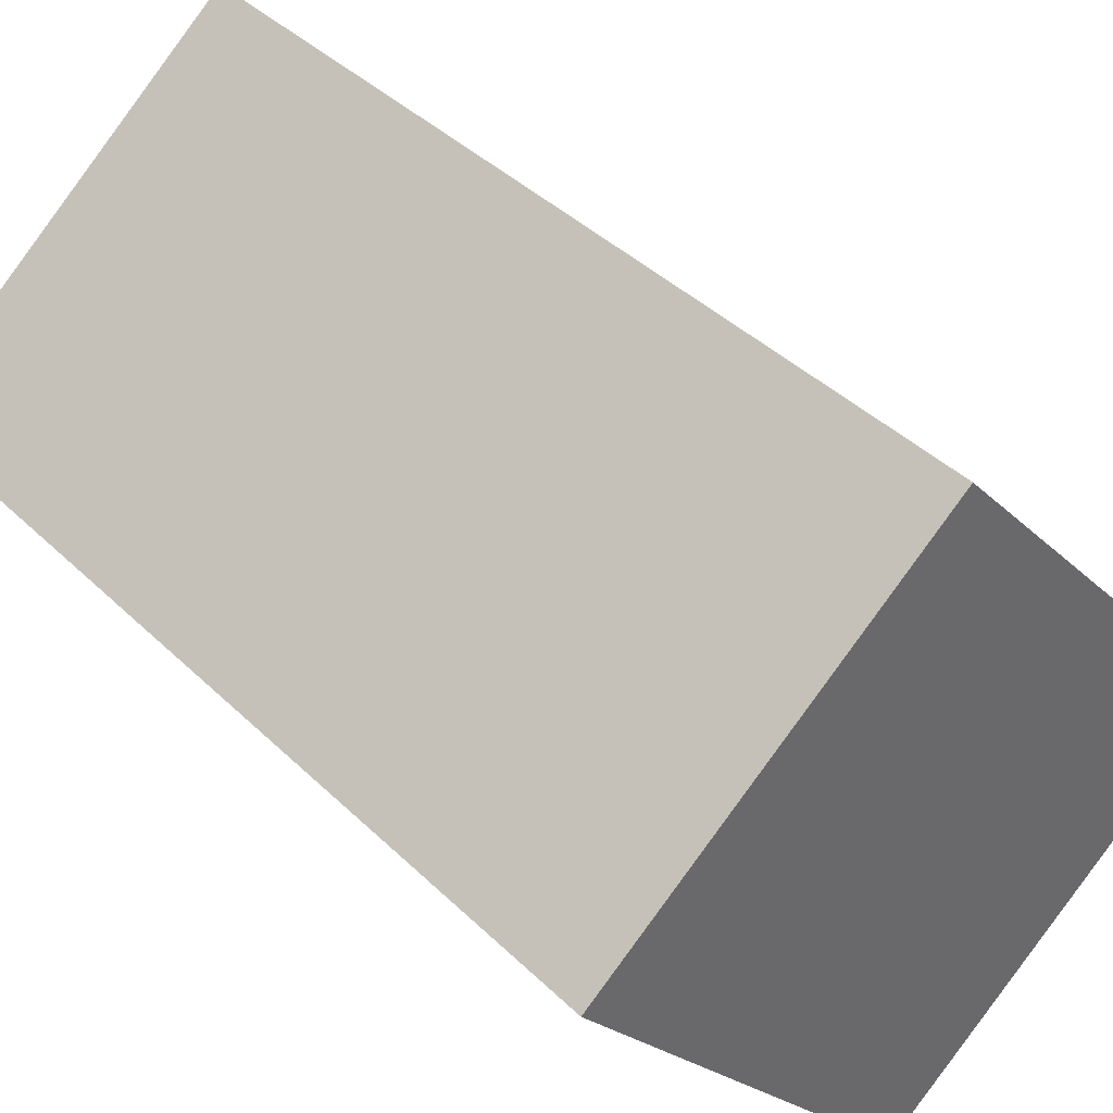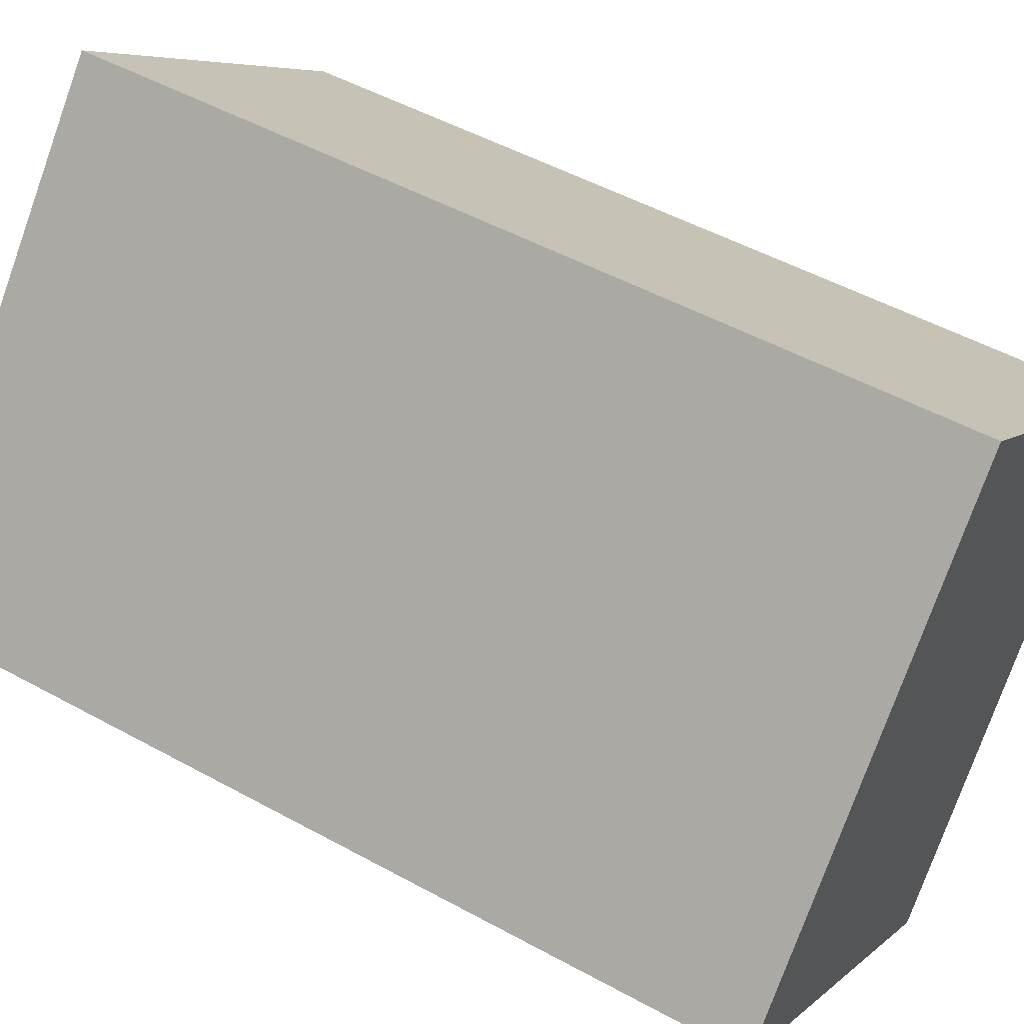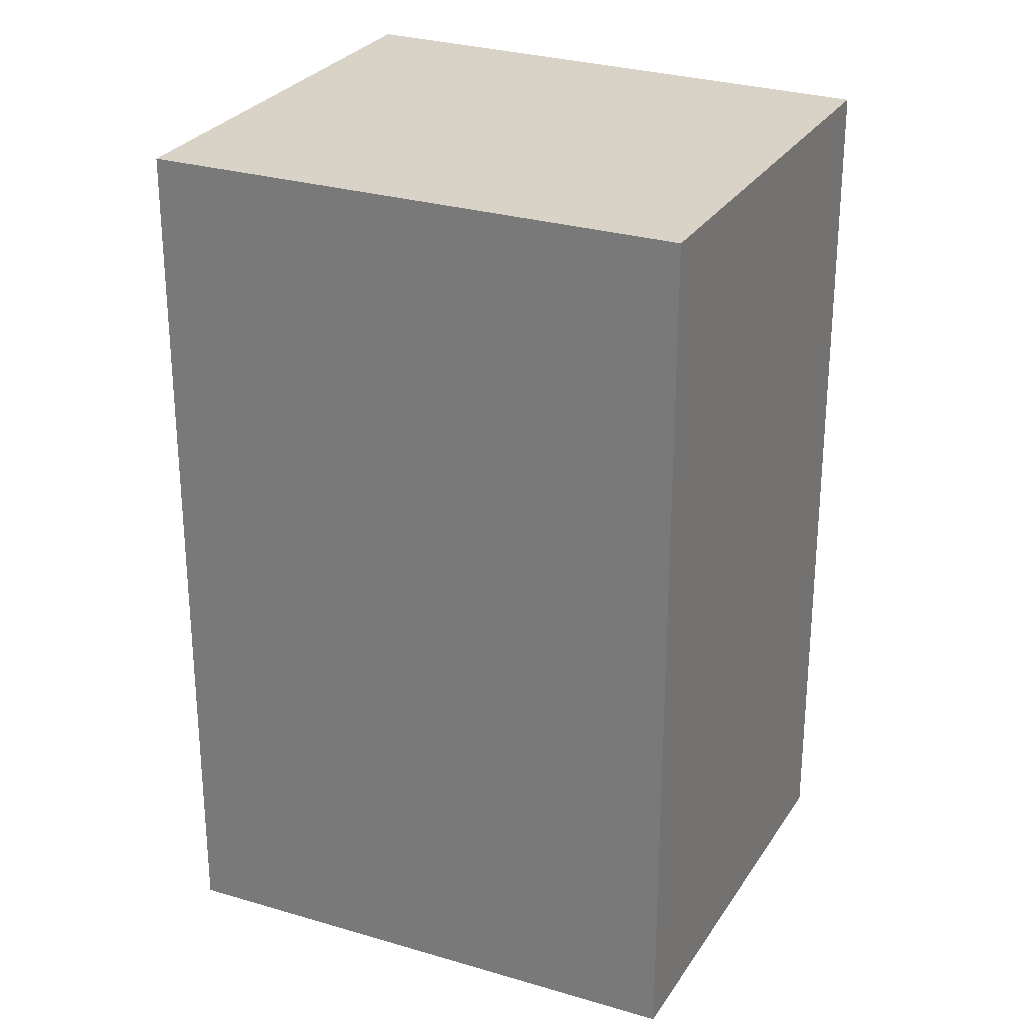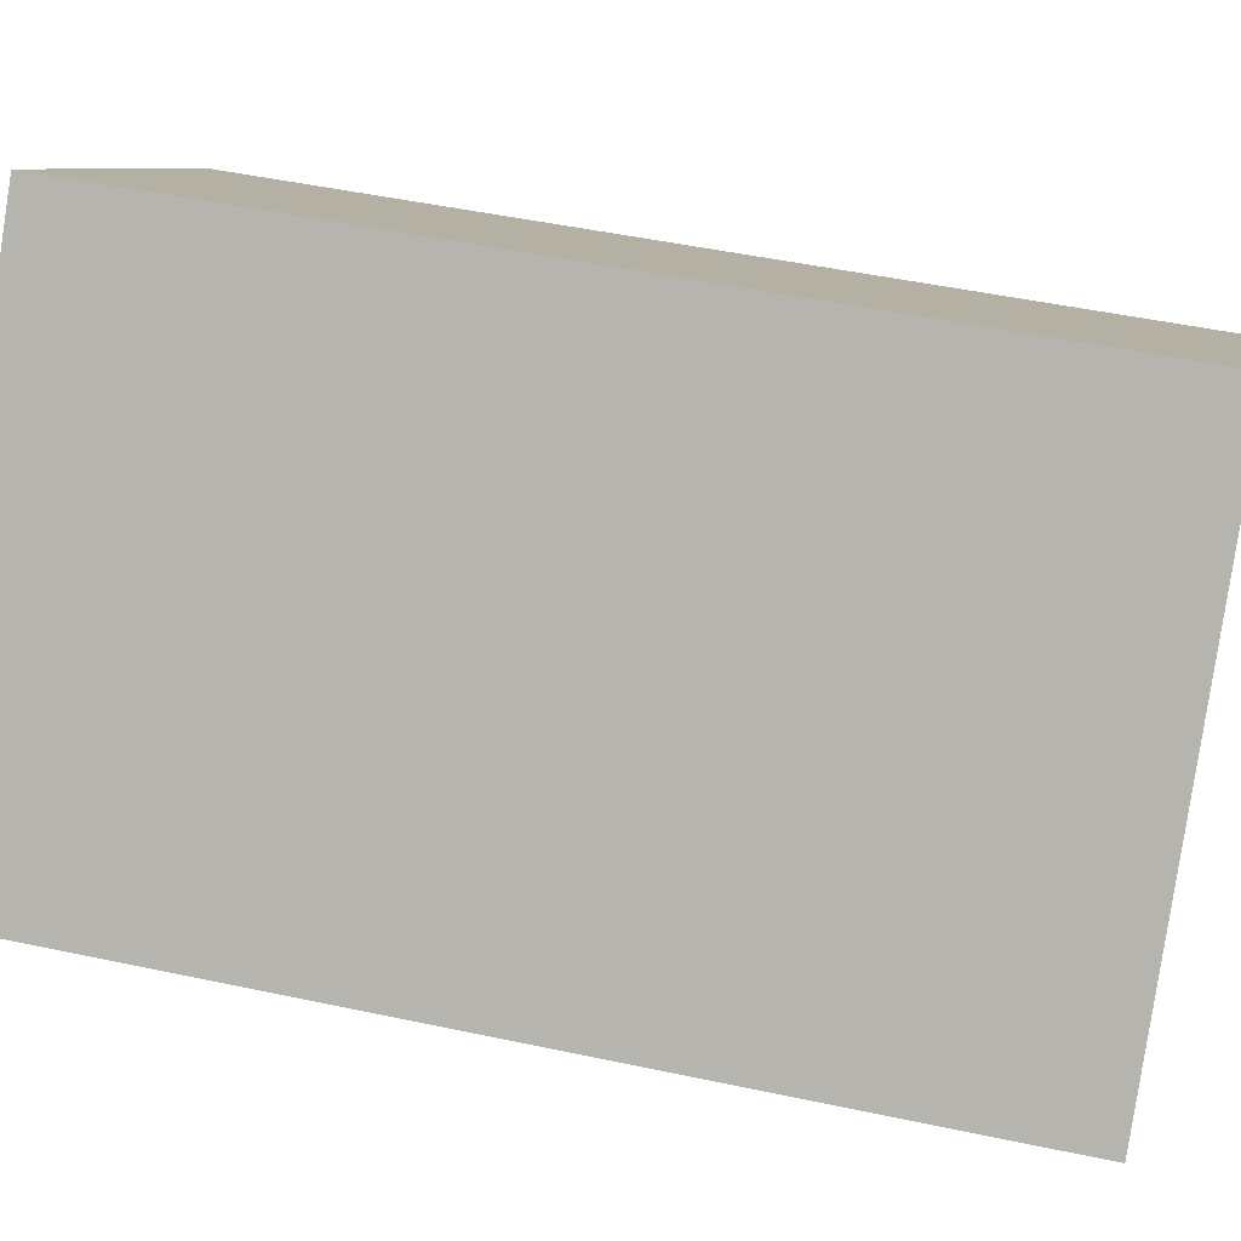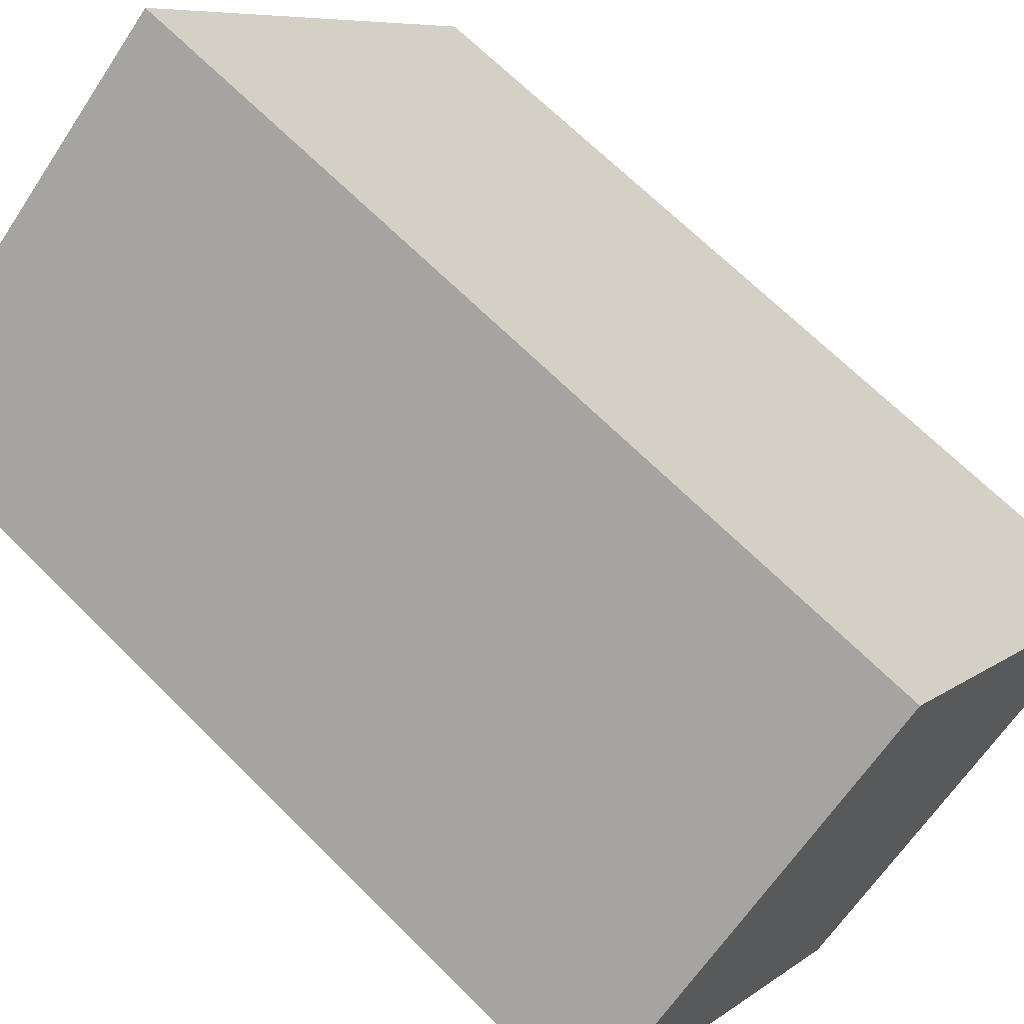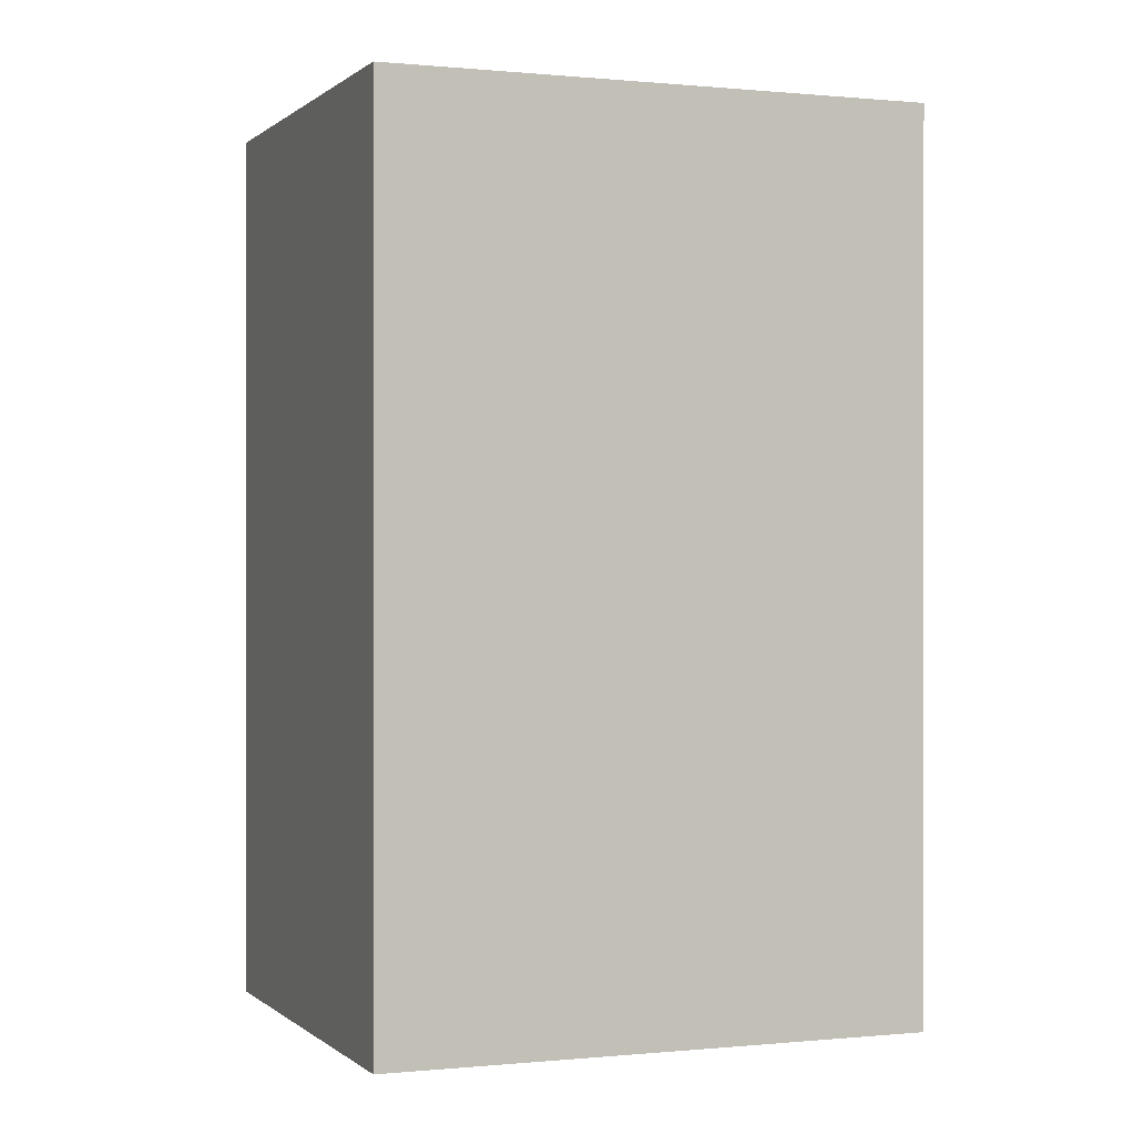
<metadata>
{"format":"obj","ext":"obj","renderer":"f3d","projection":"perspective","resolution":1024,"background":"white","views":[{"elev":40.8,"azim":139.4,"up":"+Z"},{"elev":50.0,"azim":-58.8,"up":"+Z"},{"elev":27.8,"azim":-24.9,"up":"+Y"},{"elev":47.6,"azim":-76.4,"up":"+Z"},{"elev":66.8,"azim":135.2,"up":"+Z"},{"elev":0.1,"azim":-71.4,"up":"+Y"}]}
</metadata>
<code>
v  0 2.551 1.562e-16
v  2.057 2.551 0.365
v  1.058 2.551 -0.862
v  1.03 2.551 1.201
v  2.057 -2.235e-17 0.365
v  1.058 5.278e-17 -0.862
v  0 0 0
v  1.03 -7.354e-17 1.201
g defaultobject
f 1 2 3
f 2 1 4
f 5 3 2
f 3 5 6
f 6 1 3
f 1 6 7
f 7 4 1
f 4 7 8
f 8 2 4
f 2 8 5
f 8 6 5
f 6 8 7

</code>
